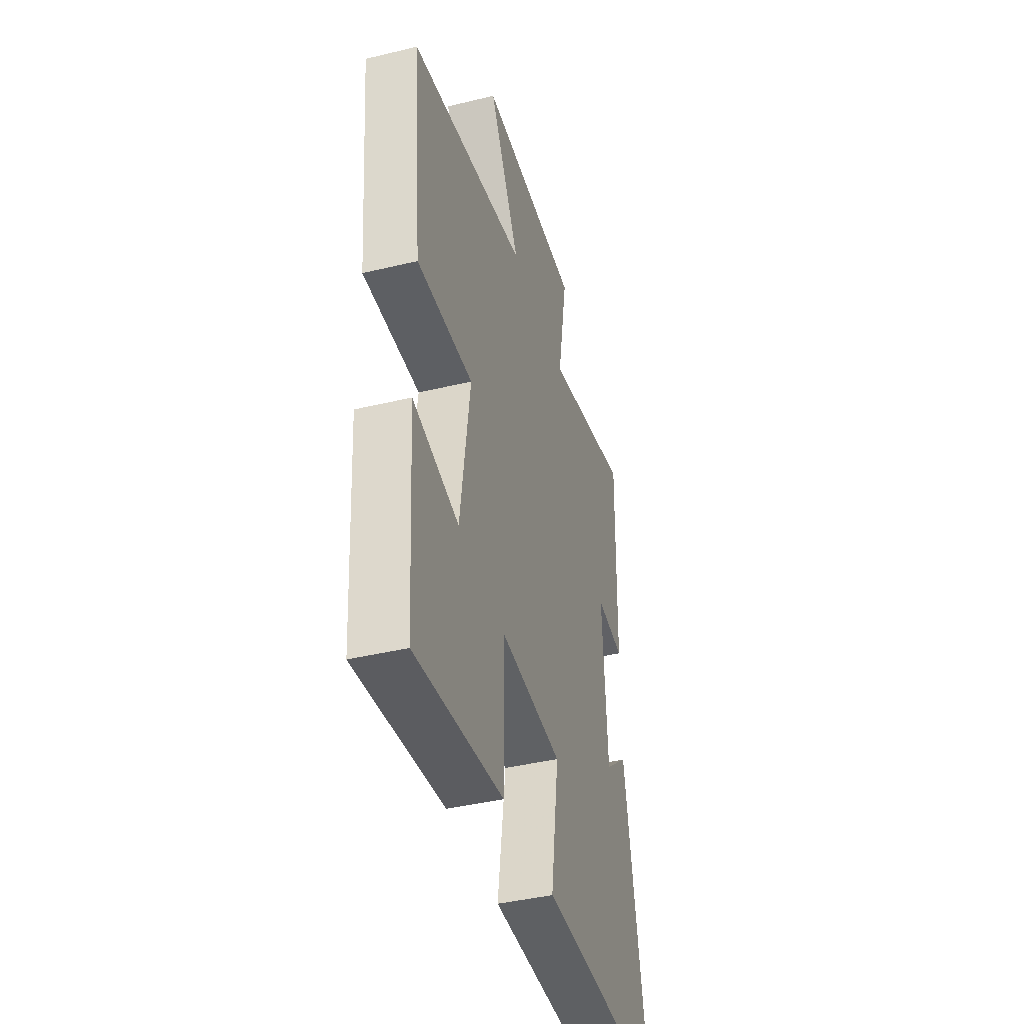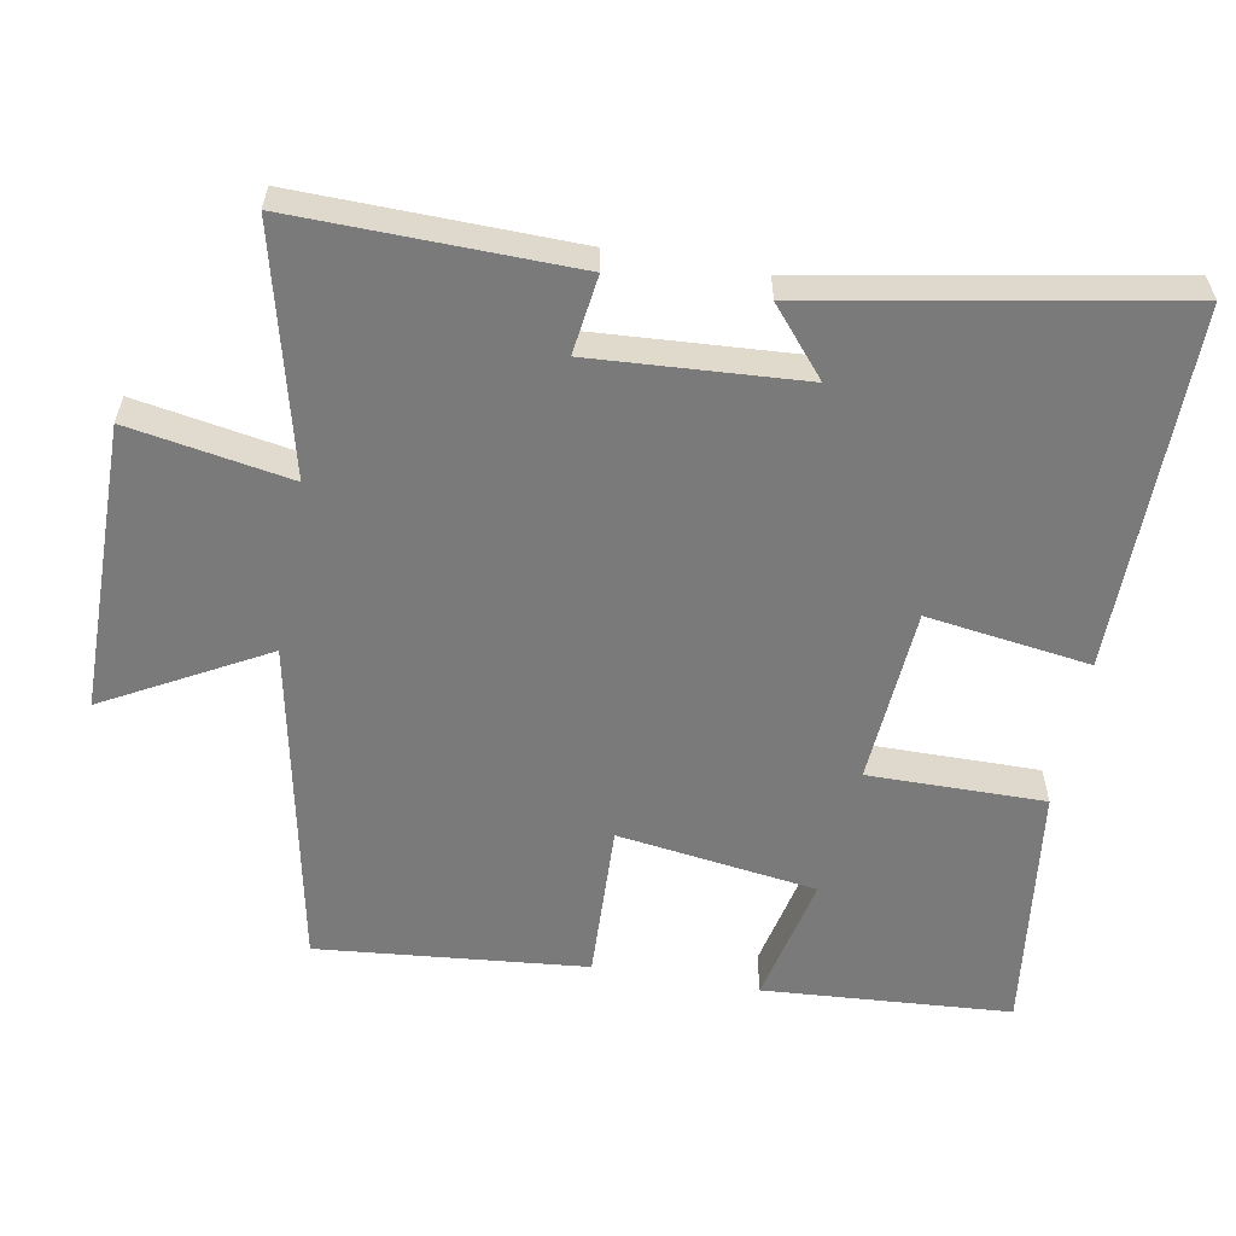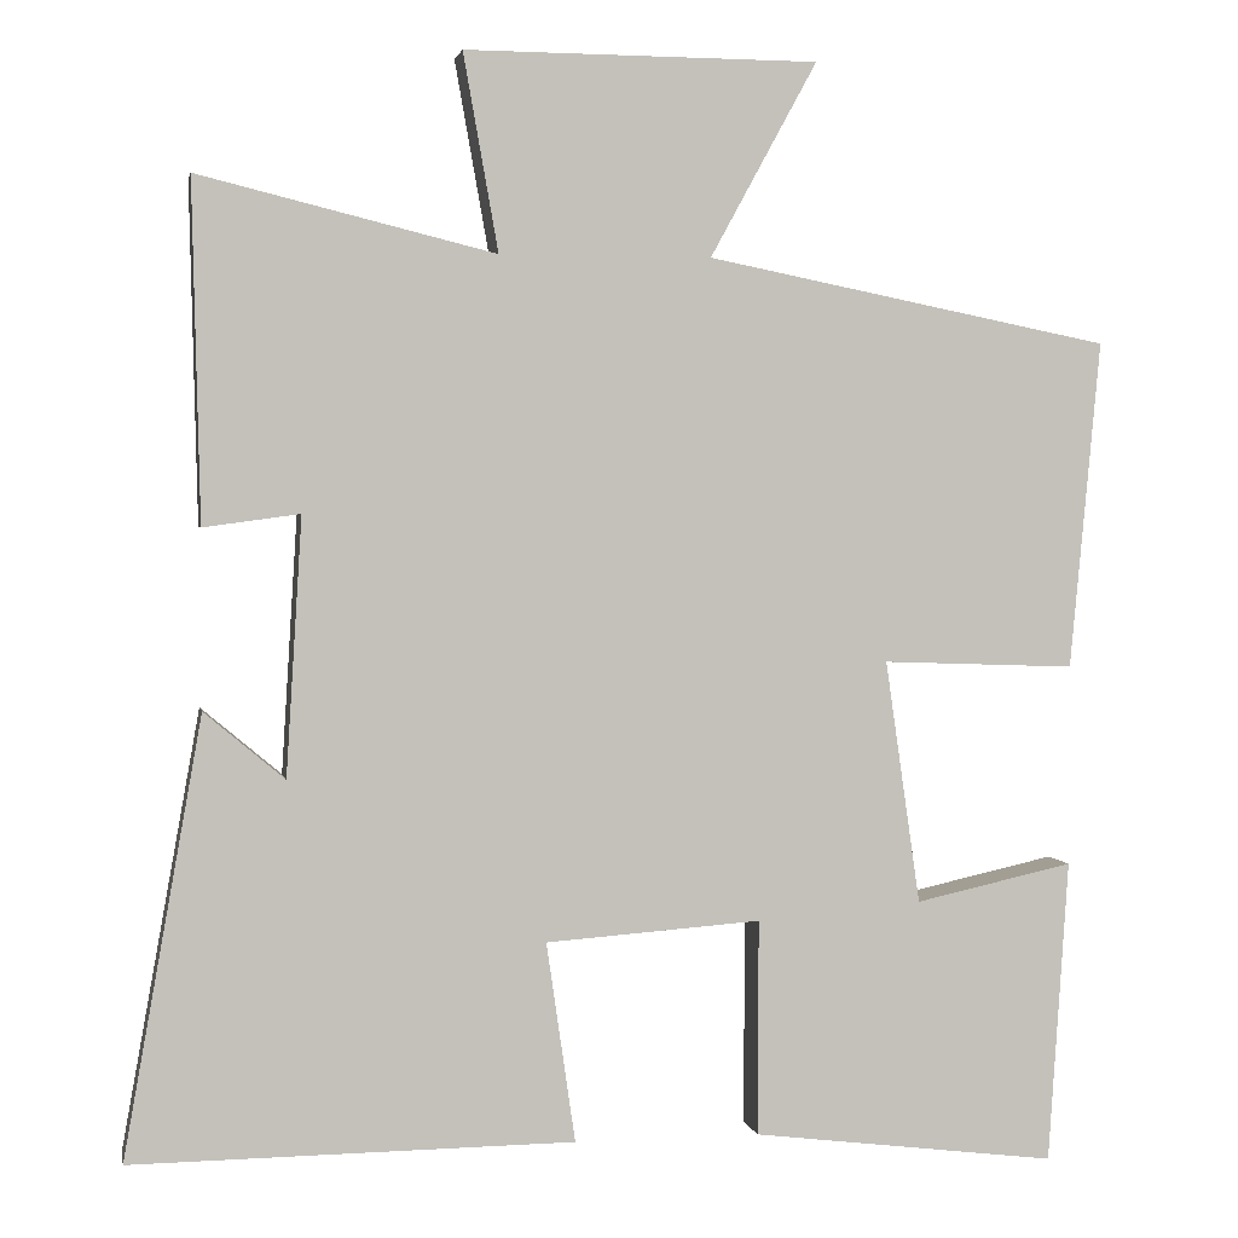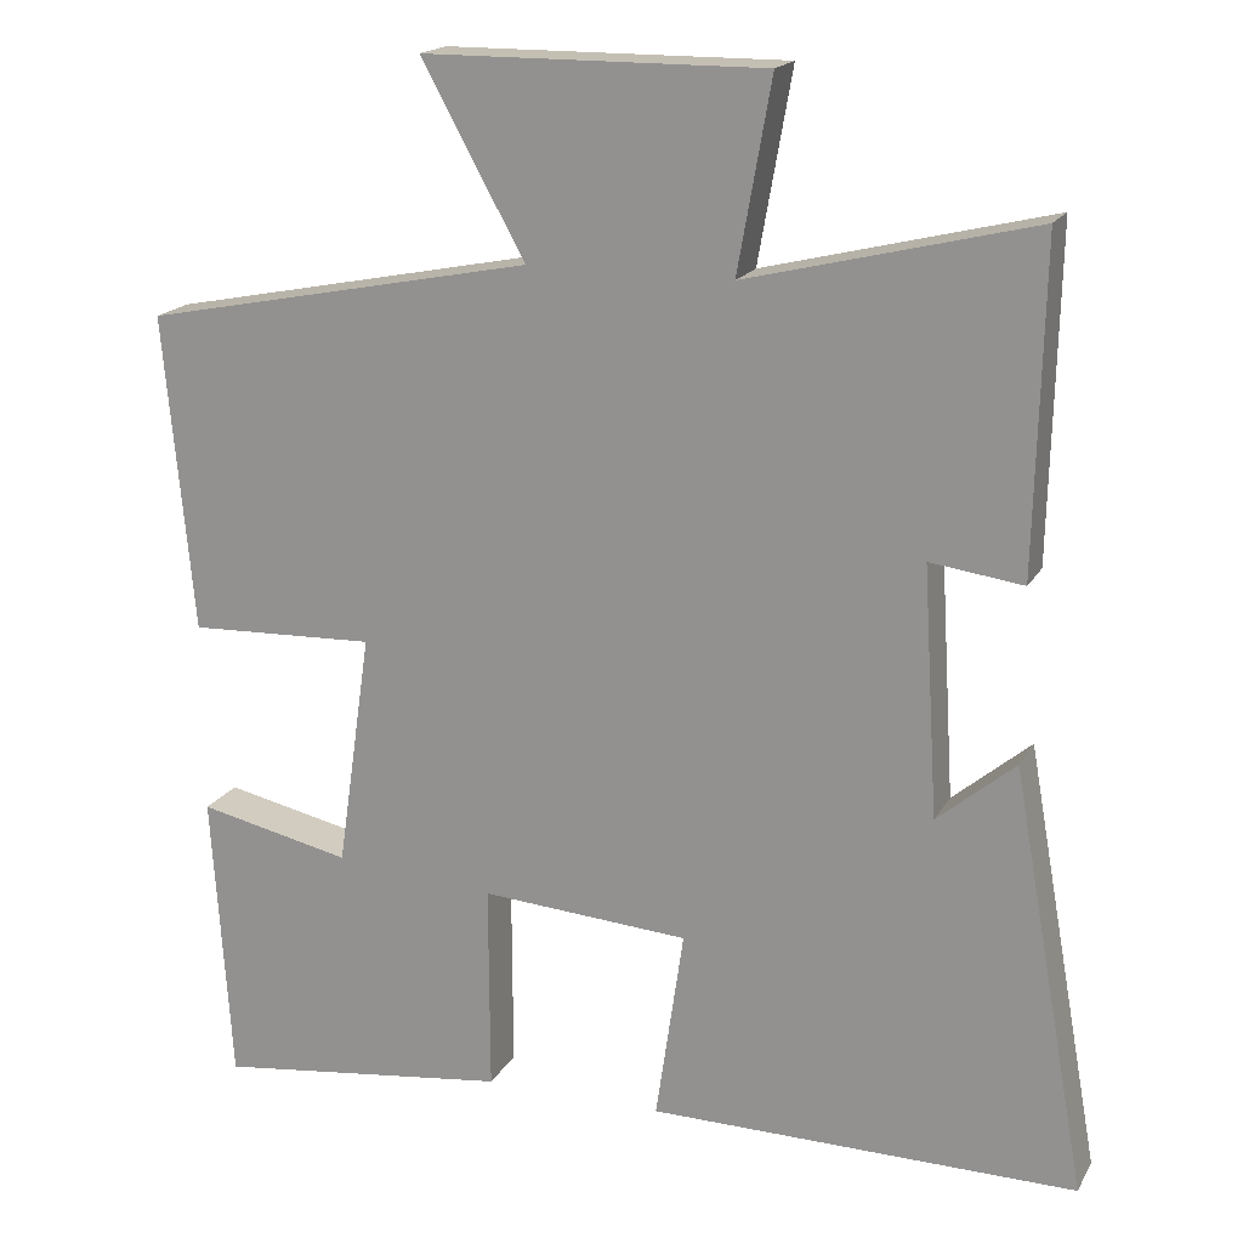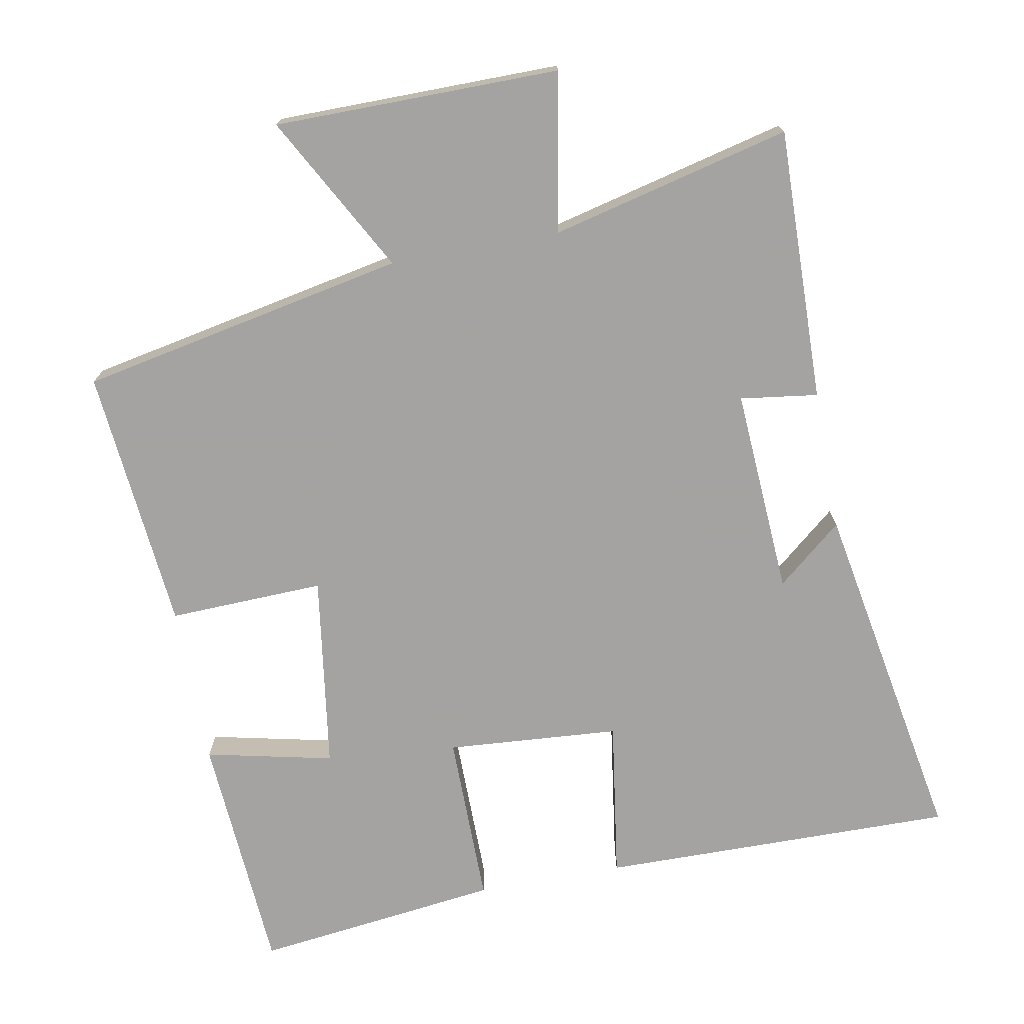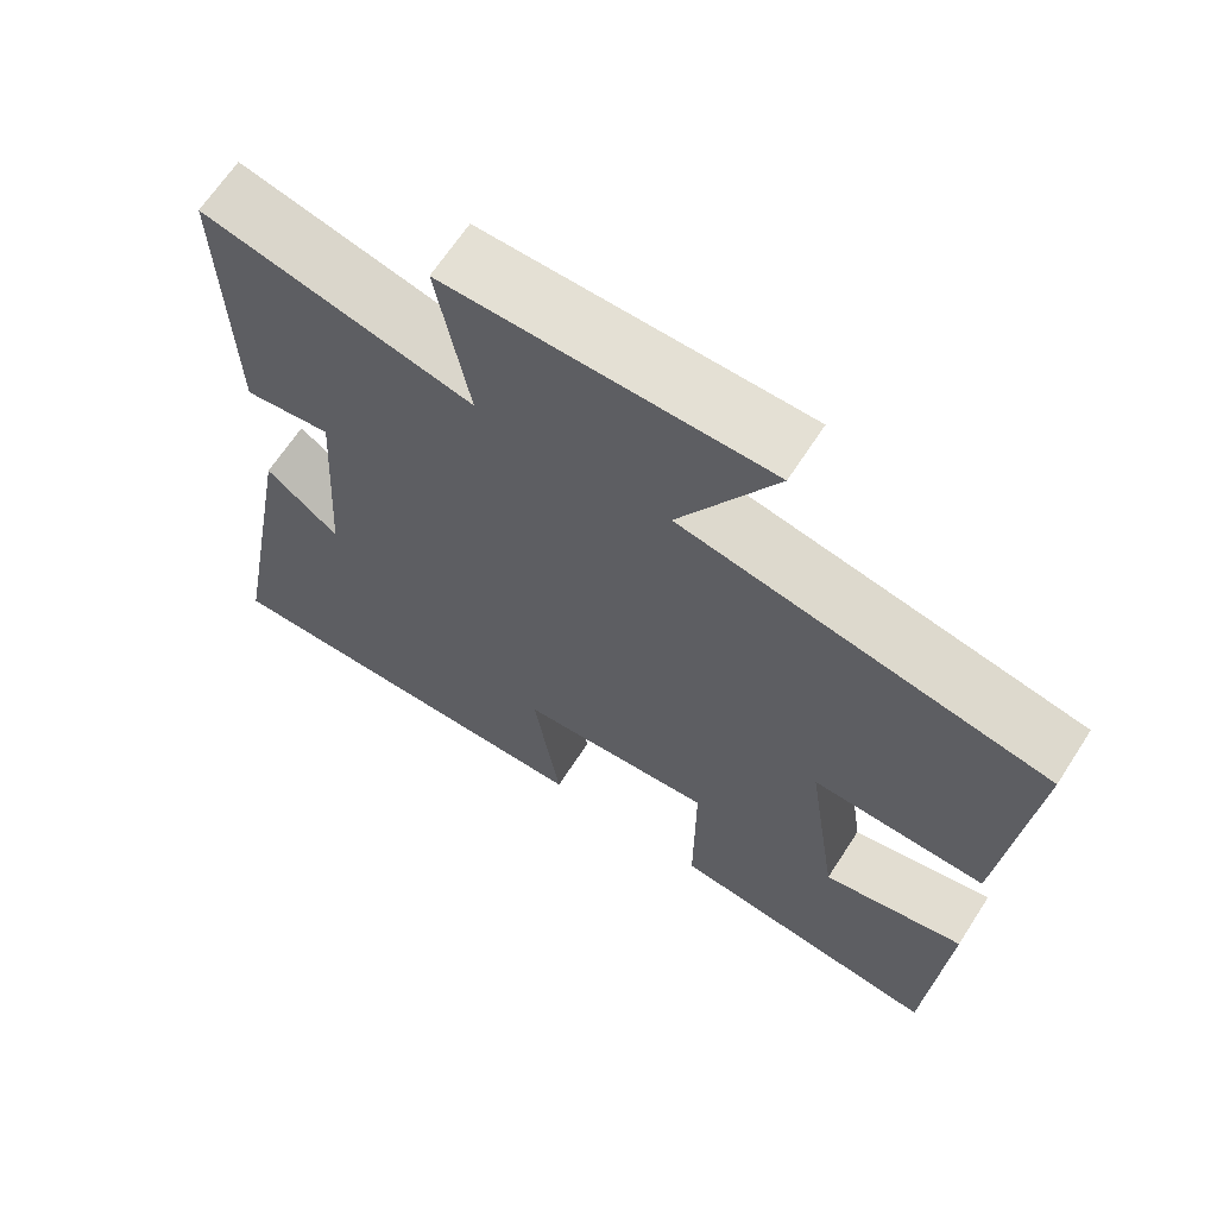
<metadata>
{"format":"obj","ext":"obj","renderer":"f3d","projection":"perspective","resolution":1024,"background":"white","views":[{"elev":-41.9,"azim":-73.8,"up":"+Z"},{"elev":-58.1,"azim":79.9,"up":"+Y"},{"elev":2.2,"azim":169.3,"up":"+Z"},{"elev":18.0,"azim":21.0,"up":"+Z"},{"elev":-73.1,"azim":10.5,"up":"+Y"},{"elev":66.1,"azim":-147.1,"up":"+Z"}]}
</metadata>
<code>
v 0.589 0.07 -0.505
v 0.084 0.07 -0.5
v 0.117 0.07 -0.272
v -0.129 0.07 -0.254
v -0.128 0.07 -0.5
v -0.477 0.07 -0.543
v -0.5 0.07 -0.197
v -0.319 0.07 -0.237
v -0.279 0.07 0.041
v -0.5 0.07 0.033
v -0.535 0.07 0.408
v -0.072 0.07 0.5
v -0.194 0.07 0.723
v 0.21 0.07 0.725
v 0.17 0.07 0.5
v 0.509 0.07 0.583
v 0.5 0.07 0.196
v 0.39 0.07 0.211
v 0.408 0.07 -0.083
v 0.5 0.07 -0.006
v 0.589 0 -0.505
v 0.084 0 -0.5
v 0.117 0 -0.272
v -0.129 0 -0.254
v -0.128 0 -0.5
v -0.477 0 -0.543
v -0.5 0 -0.197
v -0.319 0 -0.237
v -0.279 0 0.041
v -0.5 0 0.033
v -0.535 0 0.408
v -0.072 0 0.5
v -0.194 0 0.723
v 0.21 0 0.725
v 0.17 0 0.5
v 0.509 0 0.583
v 0.5 0 0.196
v 0.39 0 0.211
v 0.408 0 -0.083
v 0.5 0 -0.006
f 19 20 1 2
f 18 19 2 3
f 15 16 17 18
f 15 18 3 4
f 12 13 14 15
f 11 12 15
f 10 11 15
f 9 10 15
f 8 9 15 4
f 5 6 7 8
f 4 5 8
f 22 21 40 39
f 23 22 39 38
f 38 37 36 35
f 24 23 38 35
f 35 34 33 32
f 35 32 31
f 35 31 30
f 35 30 29
f 24 35 29 28
f 28 27 26 25
f 28 25 24
f 1 21 22 2
f 2 22 23 3
f 3 23 24 4
f 4 24 25 5
f 5 25 26 6
f 6 26 27 7
f 7 27 28 8
f 8 28 29 9
f 9 29 30 10
f 10 30 31 11
f 11 31 32 12
f 12 32 33 13
f 13 33 34 14
f 14 34 35 15
f 15 35 36 16
f 16 36 37 17
f 17 37 38 18
f 18 38 39 19
f 19 39 40 20
f 20 40 21 1

</code>
